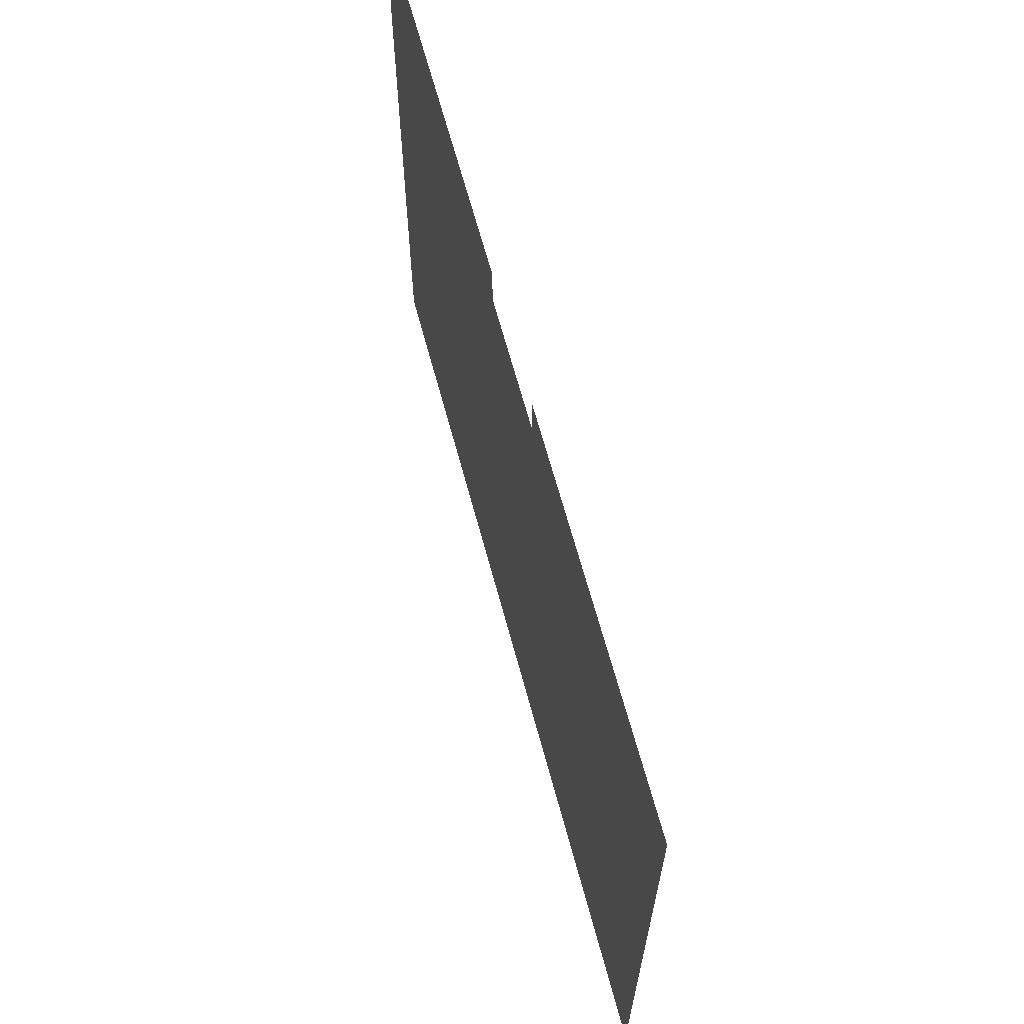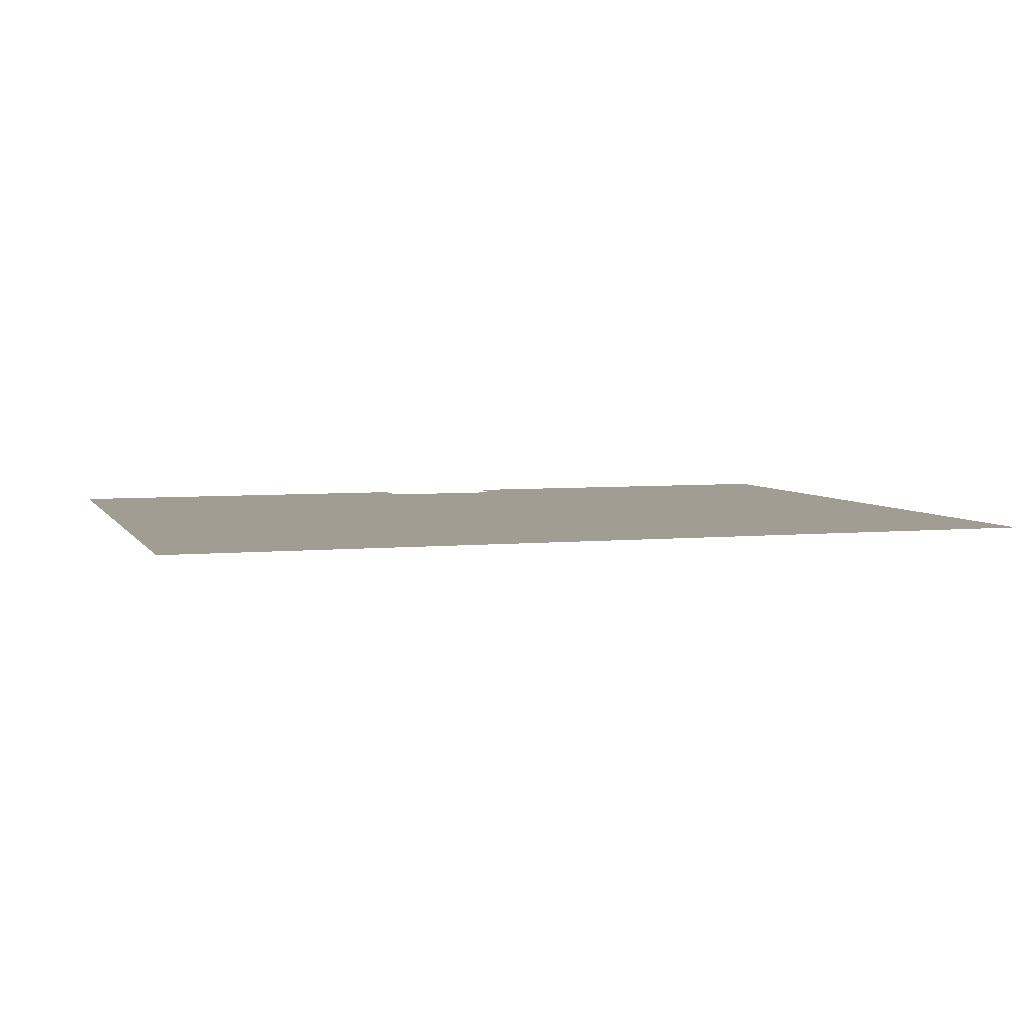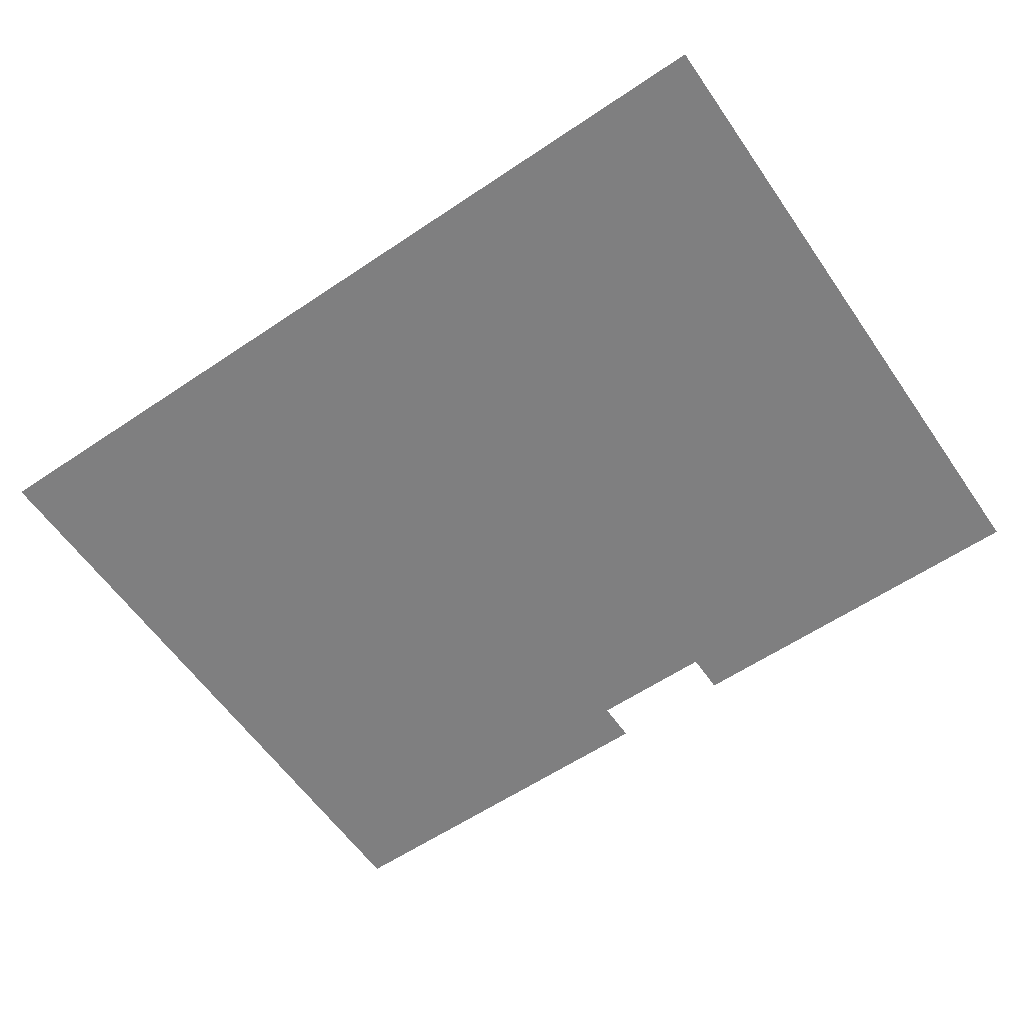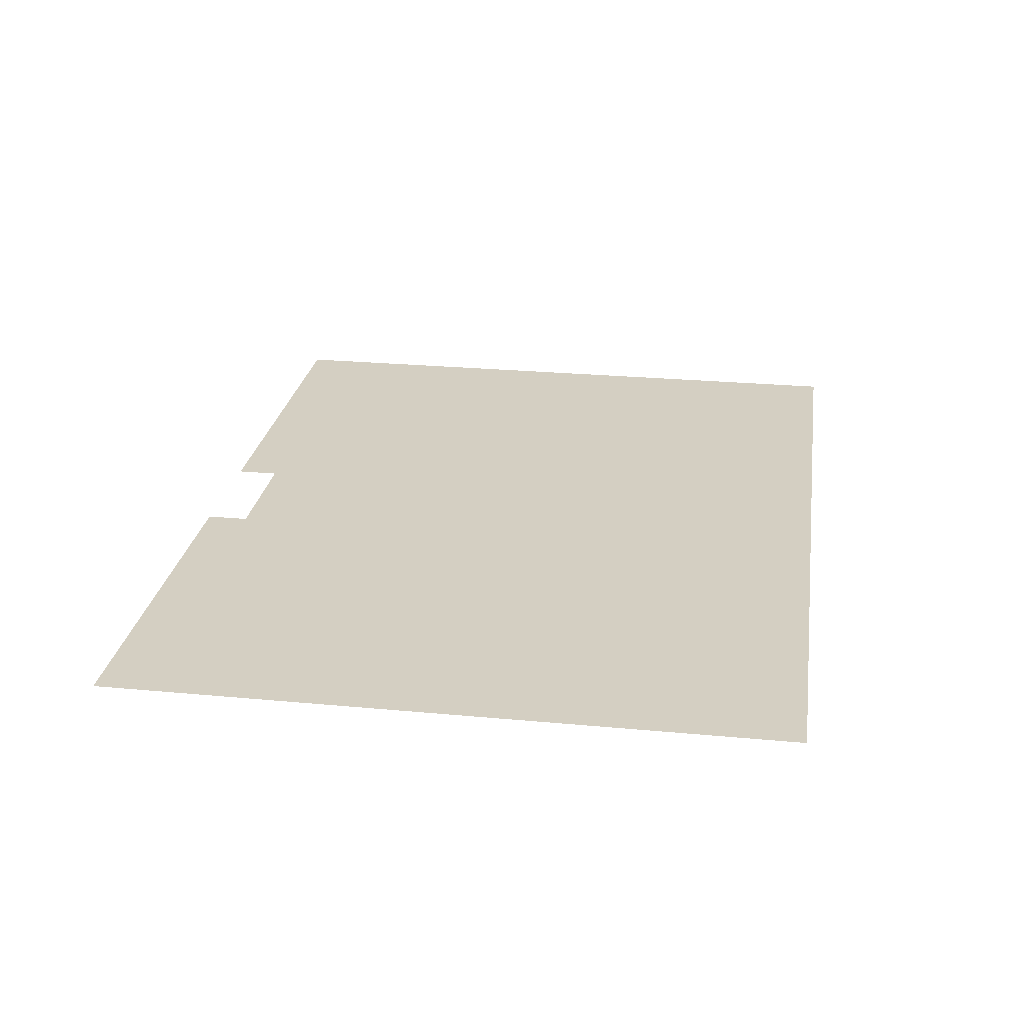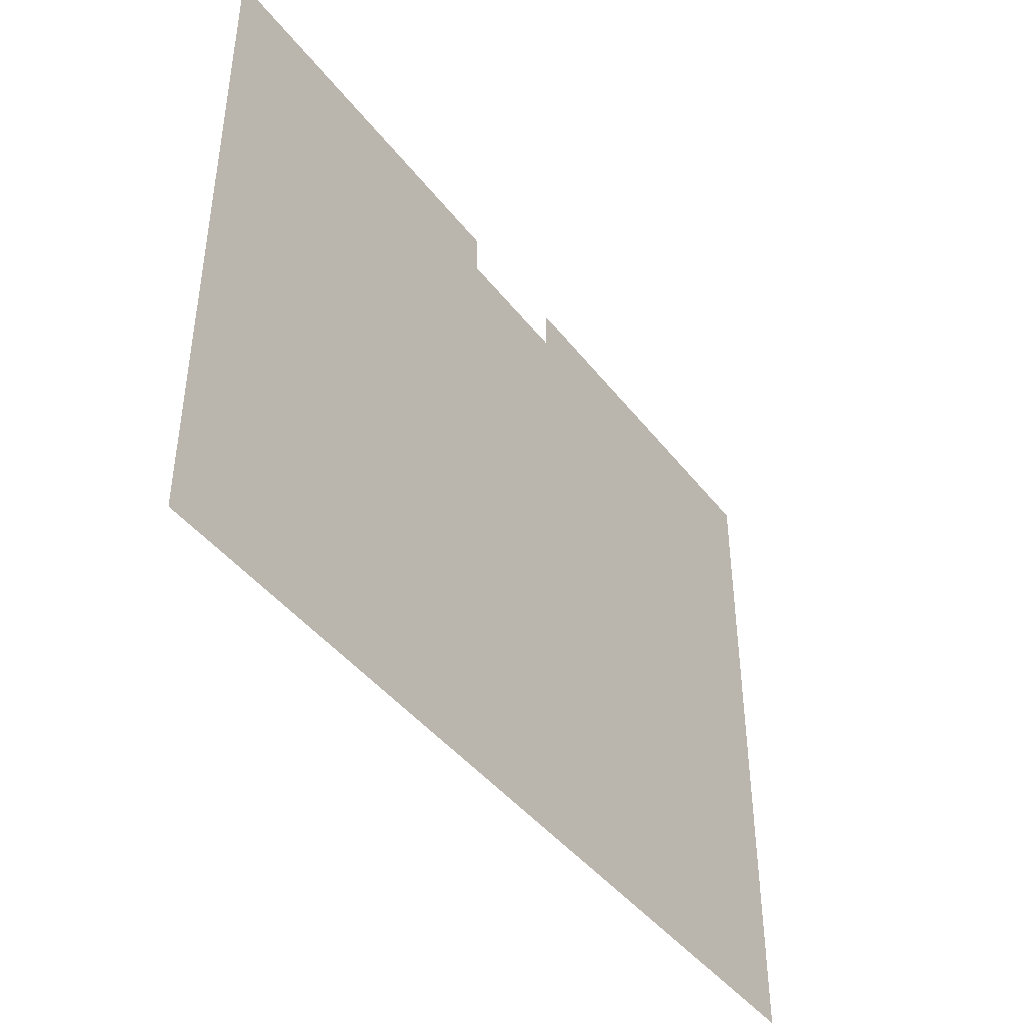
<metadata>
{"format":"obj","ext":"obj","renderer":"f3d","projection":"perspective","resolution":1024,"background":"white","views":[{"elev":65.1,"azim":-105.0,"up":"+Y"},{"elev":4.9,"azim":-17.6,"up":"+Z"},{"elev":-59.8,"azim":34.6,"up":"+Z"},{"elev":25.4,"azim":-81.4,"up":"+Z"},{"elev":-43.3,"azim":-55.3,"up":"+Y"}]}
</metadata>
<code>
v -1 -1 0
v -2 -1 0
v -2 0 0
v -1 0 0
v -3 -1 0
v -3 0 0
v -4 -1 0
v -4 0 0
v -5 -1 0
v -5 0 0
v -6 -1 0
v -6 0 0
v -7 -1 0
v -7 0 0
v -8 -1 0
v -8 0 0
v -9 -1 0
v -9 0 0
v -10 -1 0
v -10 0 0
v -13 -1 0
v -14 -1 0
v -14 0 0
v -13 0 0
v -15 -1 0
v -15 0 0
v -16 -1 0
v -16 0 0
v -17 -1 0
v -17 0 0
v -18 -1 0
v -18 0 0
v -19 -1 0
v -19 0 0
v -20 -1 0
v -20 0 0
v -21 -1 0
v -21 0 0
v -22 -1 0
v -22 0 0
v -1 -2 0
v -2 -2 0
v -3 -2 0
v -4 -2 0
v -5 -2 0
v -6 -2 0
v -7 -2 0
v -8 -2 0
v -9 -2 0
v -10 -2 0
v -11 -2 0
v -11 -1 0
v -12 -2 0
v -12 -1 0
v -13 -2 0
v -14 -2 0
v -15 -2 0
v -16 -2 0
v -17 -2 0
v -18 -2 0
v -19 -2 0
v -20 -2 0
v -21 -2 0
v -22 -2 0
v -1 -3 0
v -2 -3 0
v -3 -3 0
v -4 -3 0
v -5 -3 0
v -6 -3 0
v -7 -3 0
v -8 -3 0
v -9 -3 0
v -10 -3 0
v -11 -3 0
v -12 -3 0
v -13 -3 0
v -14 -3 0
v -15 -3 0
v -16 -3 0
v -17 -3 0
v -18 -3 0
v -19 -3 0
v -20 -3 0
v -21 -3 0
v -22 -3 0
v -1 -4 0
v -2 -4 0
v -3 -4 0
v -4 -4 0
v -5 -4 0
v -6 -4 0
v -7 -4 0
v -8 -4 0
v -9 -4 0
v -10 -4 0
v -11 -4 0
v -12 -4 0
v -13 -4 0
v -14 -4 0
v -15 -4 0
v -16 -4 0
v -17 -4 0
v -18 -4 0
v -19 -4 0
v -20 -4 0
v -21 -4 0
v -22 -4 0
v -1 -5 0
v -2 -5 0
v -3 -5 0
v -4 -5 0
v -5 -5 0
v -6 -5 0
v -7 -5 0
v -8 -5 0
v -9 -5 0
v -10 -5 0
v -11 -5 0
v -12 -5 0
v -13 -5 0
v -14 -5 0
v -15 -5 0
v -16 -5 0
v -17 -5 0
v -18 -5 0
v -19 -5 0
v -20 -5 0
v -21 -5 0
v -22 -5 0
v -1 -6 0
v -2 -6 0
v -3 -6 0
v -4 -6 0
v -5 -6 0
v -6 -6 0
v -7 -6 0
v -8 -6 0
v -9 -6 0
v -10 -6 0
v -11 -6 0
v -12 -6 0
v -13 -6 0
v -14 -6 0
v -15 -6 0
v -16 -6 0
v -17 -6 0
v -18 -6 0
v -19 -6 0
v -20 -6 0
v -21 -6 0
v -22 -6 0
v -1 -7 0
v -2 -7 0
v -3 -7 0
v -4 -7 0
v -5 -7 0
v -6 -7 0
v -7 -7 0
v -8 -7 0
v -9 -7 0
v -10 -7 0
v -11 -7 0
v -12 -7 0
v -13 -7 0
v -14 -7 0
v -15 -7 0
v -16 -7 0
v -17 -7 0
v -18 -7 0
v -19 -7 0
v -20 -7 0
v -21 -7 0
v -22 -7 0
v -1 -8 0
v -2 -8 0
v -3 -8 0
v -4 -8 0
v -5 -8 0
v -6 -8 0
v -7 -8 0
v -8 -8 0
v -9 -8 0
v -10 -8 0
v -11 -8 0
v -12 -8 0
v -13 -8 0
v -14 -8 0
v -15 -8 0
v -16 -8 0
v -17 -8 0
v -18 -8 0
v -19 -8 0
v -20 -8 0
v -21 -8 0
v -22 -8 0
v -1 -9 0
v -2 -9 0
v -3 -9 0
v -4 -9 0
v -5 -9 0
v -6 -9 0
v -7 -9 0
v -8 -9 0
v -9 -9 0
v -10 -9 0
v -11 -9 0
v -12 -9 0
v -13 -9 0
v -14 -9 0
v -15 -9 0
v -16 -9 0
v -17 -9 0
v -18 -9 0
v -19 -9 0
v -20 -9 0
v -21 -9 0
v -22 -9 0
v -1 -10 0
v -2 -10 0
v -3 -10 0
v -4 -10 0
v -5 -10 0
v -6 -10 0
v -7 -10 0
v -8 -10 0
v -9 -10 0
v -10 -10 0
v -11 -10 0
v -12 -10 0
v -13 -10 0
v -14 -10 0
v -15 -10 0
v -16 -10 0
v -17 -10 0
v -18 -10 0
v -19 -10 0
v -20 -10 0
v -21 -10 0
v -22 -10 0
v -1 -11 0
v -2 -11 0
v -3 -11 0
v -4 -11 0
v -5 -11 0
v -6 -11 0
v -7 -11 0
v -8 -11 0
v -9 -11 0
v -10 -11 0
v -11 -11 0
v -12 -11 0
v -13 -11 0
v -14 -11 0
v -15 -11 0
v -16 -11 0
v -17 -11 0
v -18 -11 0
v -19 -11 0
v -20 -11 0
v -21 -11 0
v -22 -11 0
v -1 -12 0
v -2 -12 0
v -3 -12 0
v -4 -12 0
v -5 -12 0
v -6 -12 0
v -7 -12 0
v -8 -12 0
v -9 -12 0
v -10 -12 0
v -11 -12 0
v -12 -12 0
v -13 -12 0
v -14 -12 0
v -15 -12 0
v -16 -12 0
v -17 -12 0
v -18 -12 0
v -19 -12 0
v -20 -12 0
v -21 -12 0
v -22 -12 0
v -1 -13 0
v -2 -13 0
v -3 -13 0
v -4 -13 0
v -5 -13 0
v -6 -13 0
v -7 -13 0
v -8 -13 0
v -9 -13 0
v -10 -13 0
v -11 -13 0
v -12 -13 0
v -13 -13 0
v -14 -13 0
v -15 -13 0
v -16 -13 0
v -17 -13 0
v -18 -13 0
v -19 -13 0
v -20 -13 0
v -21 -13 0
v -22 -13 0
v -1 -14 0
v -2 -14 0
v -3 -14 0
v -4 -14 0
v -5 -14 0
v -6 -14 0
v -7 -14 0
v -8 -14 0
v -9 -14 0
v -10 -14 0
v -11 -14 0
v -12 -14 0
v -13 -14 0
v -14 -14 0
v -15 -14 0
v -16 -14 0
v -17 -14 0
v -18 -14 0
v -19 -14 0
v -20 -14 0
v -21 -14 0
v -22 -14 0
v -1 -15 0
v -2 -15 0
v -3 -15 0
v -4 -15 0
v -5 -15 0
v -6 -15 0
v -7 -15 0
v -8 -15 0
v -9 -15 0
v -10 -15 0
v -11 -15 0
v -12 -15 0
v -13 -15 0
v -14 -15 0
v -15 -15 0
v -16 -15 0
v -17 -15 0
v -18 -15 0
v -19 -15 0
v -20 -15 0
v -21 -15 0
v -22 -15 0
v -1 -16 0
v -2 -16 0
v -3 -16 0
v -4 -16 0
v -5 -16 0
v -6 -16 0
v -7 -16 0
v -8 -16 0
v -9 -16 0
v -10 -16 0
v -11 -16 0
v -12 -16 0
v -13 -16 0
v -14 -16 0
v -15 -16 0
v -16 -16 0
v -17 -16 0
v -18 -16 0
v -19 -16 0
v -20 -16 0
v -21 -16 0
v -22 -16 0
g mesh_0001
f 1 2 3 4
f 2 5 6 3
f 5 7 8 6
f 7 9 10 8
f 9 11 12 10
f 11 13 14 12
f 13 15 16 14
f 15 17 18 16
f 17 19 20 18
f 21 22 23 24
f 22 25 26 23
f 25 27 28 26
f 27 29 30 28
f 29 31 32 30
f 31 33 34 32
f 33 35 36 34
f 35 37 38 36
f 37 39 40 38
f 41 42 2 1
f 42 43 5 2
f 43 44 7 5
f 44 45 9 7
f 45 46 11 9
f 46 47 13 11
f 47 48 15 13
f 48 49 17 15
f 49 50 19 17
f 50 51 52 19
f 51 53 54 52
f 53 55 21 54
f 55 56 22 21
f 56 57 25 22
f 57 58 27 25
f 58 59 29 27
f 59 60 31 29
f 60 61 33 31
f 61 62 35 33
f 62 63 37 35
f 63 64 39 37
f 65 66 42 41
f 66 67 43 42
f 67 68 44 43
f 68 69 45 44
f 69 70 46 45
f 70 71 47 46
f 71 72 48 47
f 72 73 49 48
f 73 74 50 49
f 74 75 51 50
f 75 76 53 51
f 76 77 55 53
f 77 78 56 55
f 78 79 57 56
f 79 80 58 57
f 80 81 59 58
f 81 82 60 59
f 82 83 61 60
f 83 84 62 61
f 84 85 63 62
f 85 86 64 63
f 87 88 66 65
f 88 89 67 66
f 89 90 68 67
f 90 91 69 68
f 91 92 70 69
f 92 93 71 70
f 93 94 72 71
f 94 95 73 72
f 95 96 74 73
f 96 97 75 74
f 97 98 76 75
f 98 99 77 76
f 99 100 78 77
f 100 101 79 78
f 101 102 80 79
f 102 103 81 80
f 103 104 82 81
f 104 105 83 82
f 105 106 84 83
f 106 107 85 84
f 107 108 86 85
f 109 110 88 87
f 110 111 89 88
f 111 112 90 89
f 112 113 91 90
f 113 114 92 91
f 114 115 93 92
f 115 116 94 93
f 116 117 95 94
f 117 118 96 95
f 118 119 97 96
f 119 120 98 97
f 120 121 99 98
f 121 122 100 99
f 122 123 101 100
f 123 124 102 101
f 124 125 103 102
f 125 126 104 103
f 126 127 105 104
f 127 128 106 105
f 128 129 107 106
f 129 130 108 107
f 131 132 110 109
f 132 133 111 110
f 133 134 112 111
f 134 135 113 112
f 135 136 114 113
f 136 137 115 114
f 137 138 116 115
f 138 139 117 116
f 139 140 118 117
f 140 141 119 118
f 141 142 120 119
f 142 143 121 120
f 143 144 122 121
f 144 145 123 122
f 145 146 124 123
f 146 147 125 124
f 147 148 126 125
f 148 149 127 126
f 149 150 128 127
f 150 151 129 128
f 151 152 130 129
f 153 154 132 131
f 154 155 133 132
f 155 156 134 133
f 156 157 135 134
f 157 158 136 135
f 158 159 137 136
f 159 160 138 137
f 160 161 139 138
f 161 162 140 139
f 162 163 141 140
f 163 164 142 141
f 164 165 143 142
f 165 166 144 143
f 166 167 145 144
f 167 168 146 145
f 168 169 147 146
f 169 170 148 147
f 170 171 149 148
f 171 172 150 149
f 172 173 151 150
f 173 174 152 151
f 175 176 154 153
f 176 177 155 154
f 177 178 156 155
f 178 179 157 156
f 179 180 158 157
f 180 181 159 158
f 181 182 160 159
f 182 183 161 160
f 183 184 162 161
f 184 185 163 162
f 185 186 164 163
f 186 187 165 164
f 187 188 166 165
f 188 189 167 166
f 189 190 168 167
f 190 191 169 168
f 191 192 170 169
f 192 193 171 170
f 193 194 172 171
f 194 195 173 172
f 195 196 174 173
f 197 198 176 175
f 198 199 177 176
f 199 200 178 177
f 200 201 179 178
f 201 202 180 179
f 202 203 181 180
f 203 204 182 181
f 204 205 183 182
f 205 206 184 183
f 206 207 185 184
f 207 208 186 185
f 208 209 187 186
f 209 210 188 187
f 210 211 189 188
f 211 212 190 189
f 212 213 191 190
f 213 214 192 191
f 214 215 193 192
f 215 216 194 193
f 216 217 195 194
f 217 218 196 195
f 219 220 198 197
f 220 221 199 198
f 221 222 200 199
f 222 223 201 200
f 223 224 202 201
f 224 225 203 202
f 225 226 204 203
f 226 227 205 204
f 227 228 206 205
f 228 229 207 206
f 229 230 208 207
f 230 231 209 208
f 231 232 210 209
f 232 233 211 210
f 233 234 212 211
f 234 235 213 212
f 235 236 214 213
f 236 237 215 214
f 237 238 216 215
f 238 239 217 216
f 239 240 218 217
f 241 242 220 219
f 242 243 221 220
f 243 244 222 221
f 244 245 223 222
f 245 246 224 223
f 246 247 225 224
f 247 248 226 225
f 248 249 227 226
f 249 250 228 227
f 250 251 229 228
f 251 252 230 229
f 252 253 231 230
f 253 254 232 231
f 254 255 233 232
f 255 256 234 233
f 256 257 235 234
f 257 258 236 235
f 258 259 237 236
f 259 260 238 237
f 260 261 239 238
f 261 262 240 239
f 263 264 242 241
f 264 265 243 242
f 265 266 244 243
f 266 267 245 244
f 267 268 246 245
f 268 269 247 246
f 269 270 248 247
f 270 271 249 248
f 271 272 250 249
f 272 273 251 250
f 273 274 252 251
f 274 275 253 252
f 275 276 254 253
f 276 277 255 254
f 277 278 256 255
f 278 279 257 256
f 279 280 258 257
f 280 281 259 258
f 281 282 260 259
f 282 283 261 260
f 283 284 262 261
f 285 286 264 263
f 286 287 265 264
f 287 288 266 265
f 288 289 267 266
f 289 290 268 267
f 290 291 269 268
f 291 292 270 269
f 292 293 271 270
f 293 294 272 271
f 294 295 273 272
f 295 296 274 273
f 296 297 275 274
f 297 298 276 275
f 298 299 277 276
f 299 300 278 277
f 300 301 279 278
f 301 302 280 279
f 302 303 281 280
f 303 304 282 281
f 304 305 283 282
f 305 306 284 283
f 307 308 286 285
f 308 309 287 286
f 309 310 288 287
f 310 311 289 288
f 311 312 290 289
f 312 313 291 290
f 313 314 292 291
f 314 315 293 292
f 315 316 294 293
f 316 317 295 294
f 317 318 296 295
f 318 319 297 296
f 319 320 298 297
f 320 321 299 298
f 321 322 300 299
f 322 323 301 300
f 323 324 302 301
f 324 325 303 302
f 325 326 304 303
f 326 327 305 304
f 327 328 306 305
f 329 330 308 307
f 330 331 309 308
f 331 332 310 309
f 332 333 311 310
f 333 334 312 311
f 334 335 313 312
f 335 336 314 313
f 336 337 315 314
f 337 338 316 315
f 338 339 317 316
f 339 340 318 317
f 340 341 319 318
f 341 342 320 319
f 342 343 321 320
f 343 344 322 321
f 344 345 323 322
f 345 346 324 323
f 346 347 325 324
f 347 348 326 325
f 348 349 327 326
f 349 350 328 327
f 351 352 330 329
f 352 353 331 330
f 353 354 332 331
f 354 355 333 332
f 355 356 334 333
f 356 357 335 334
f 357 358 336 335
f 358 359 337 336
f 359 360 338 337
f 360 361 339 338
f 361 362 340 339
f 362 363 341 340
f 363 364 342 341
f 364 365 343 342
f 365 366 344 343
f 366 367 345 344
f 367 368 346 345
f 368 369 347 346
f 369 370 348 347
f 370 371 349 348
f 371 372 350 349

</code>
